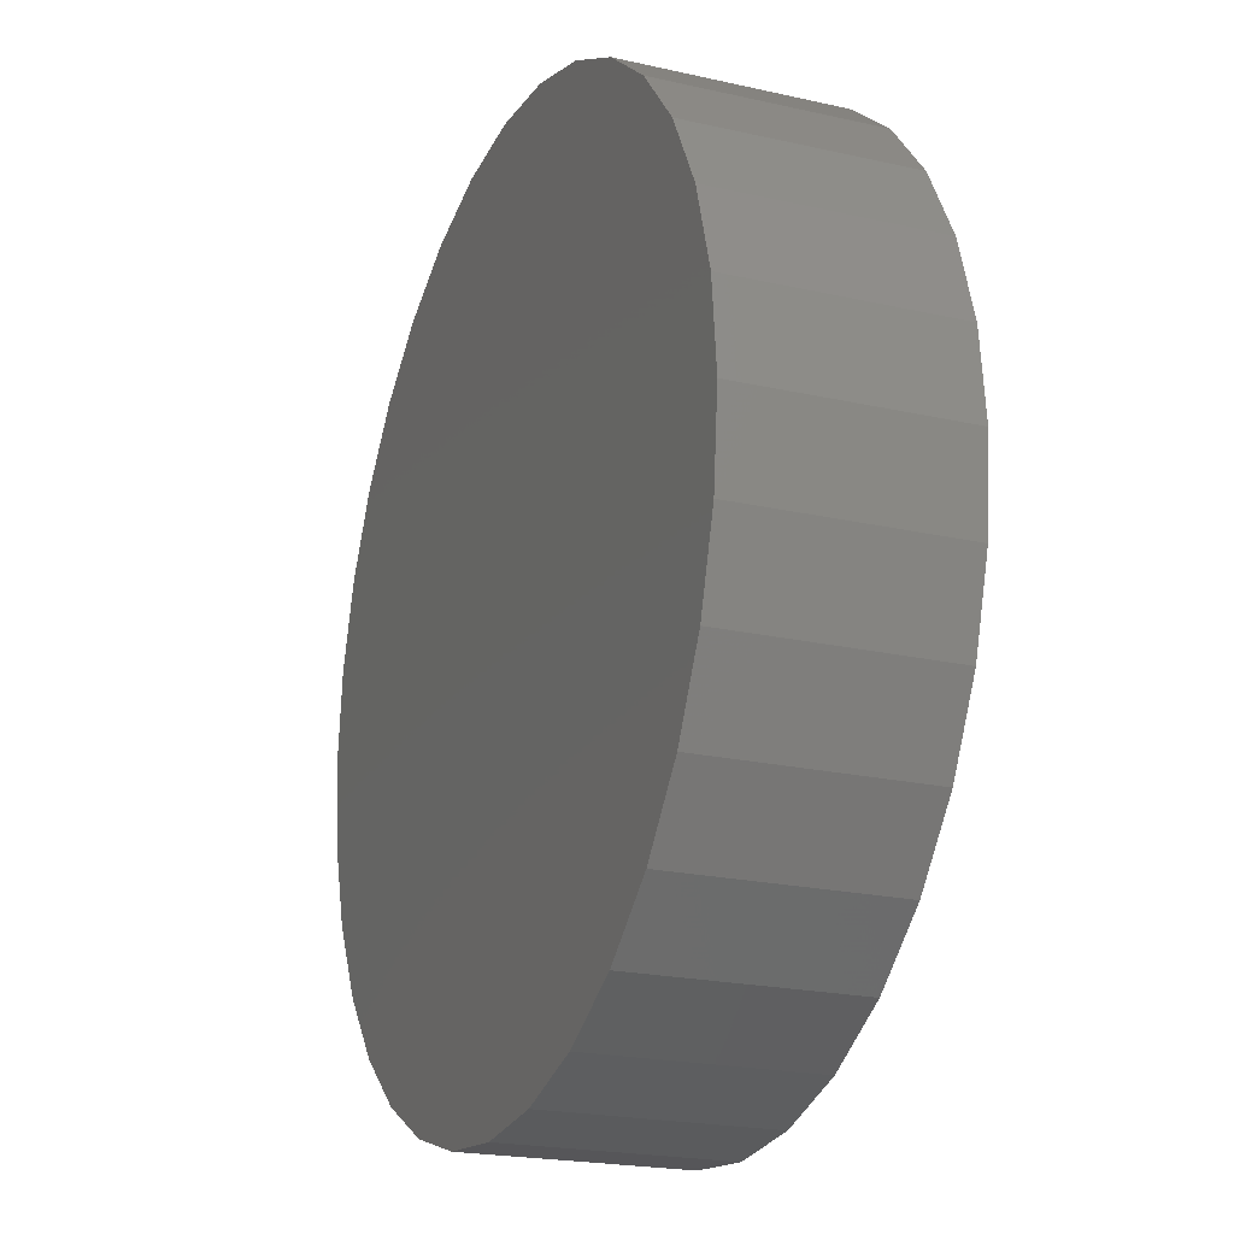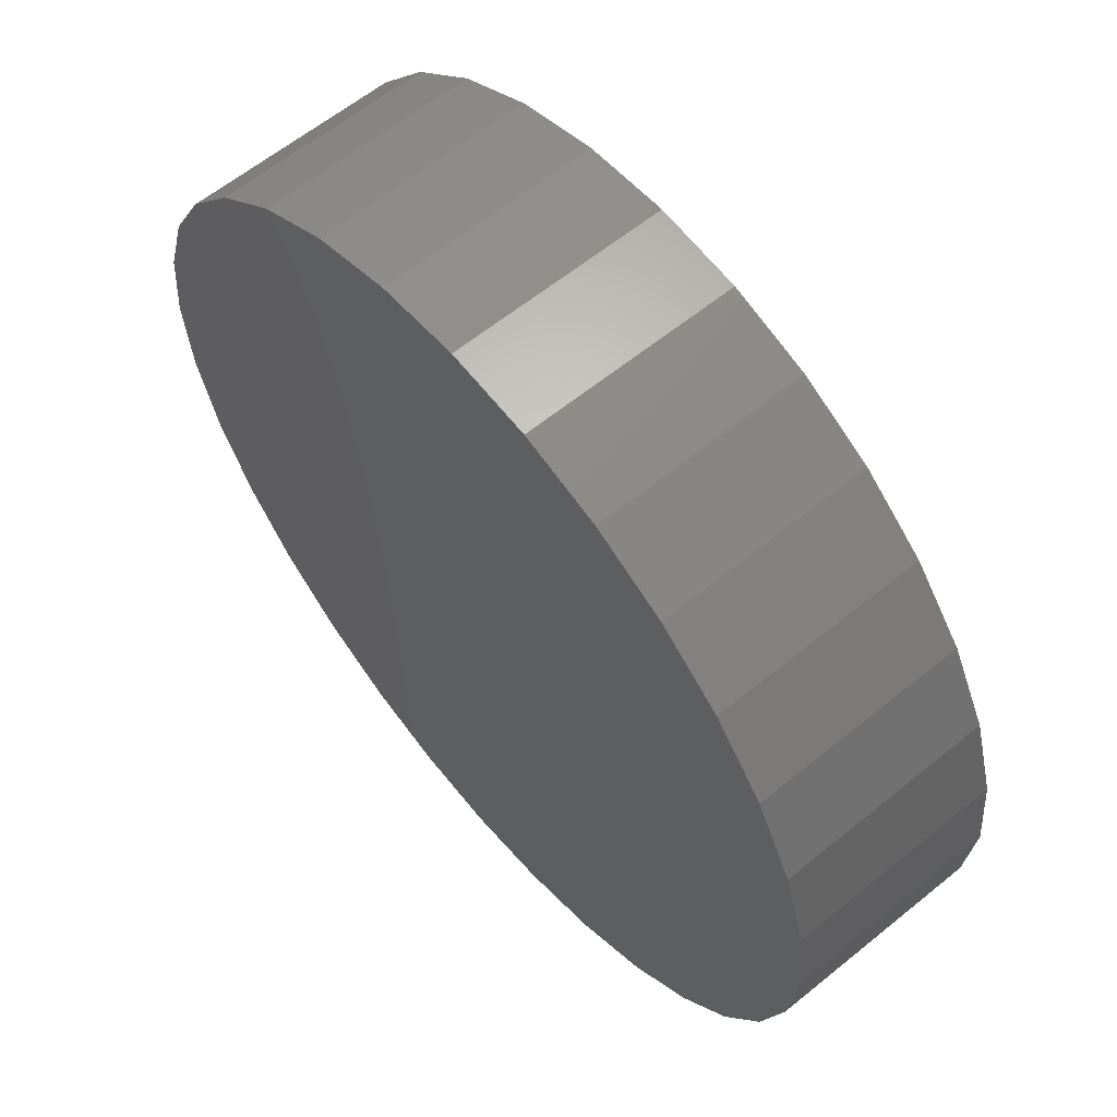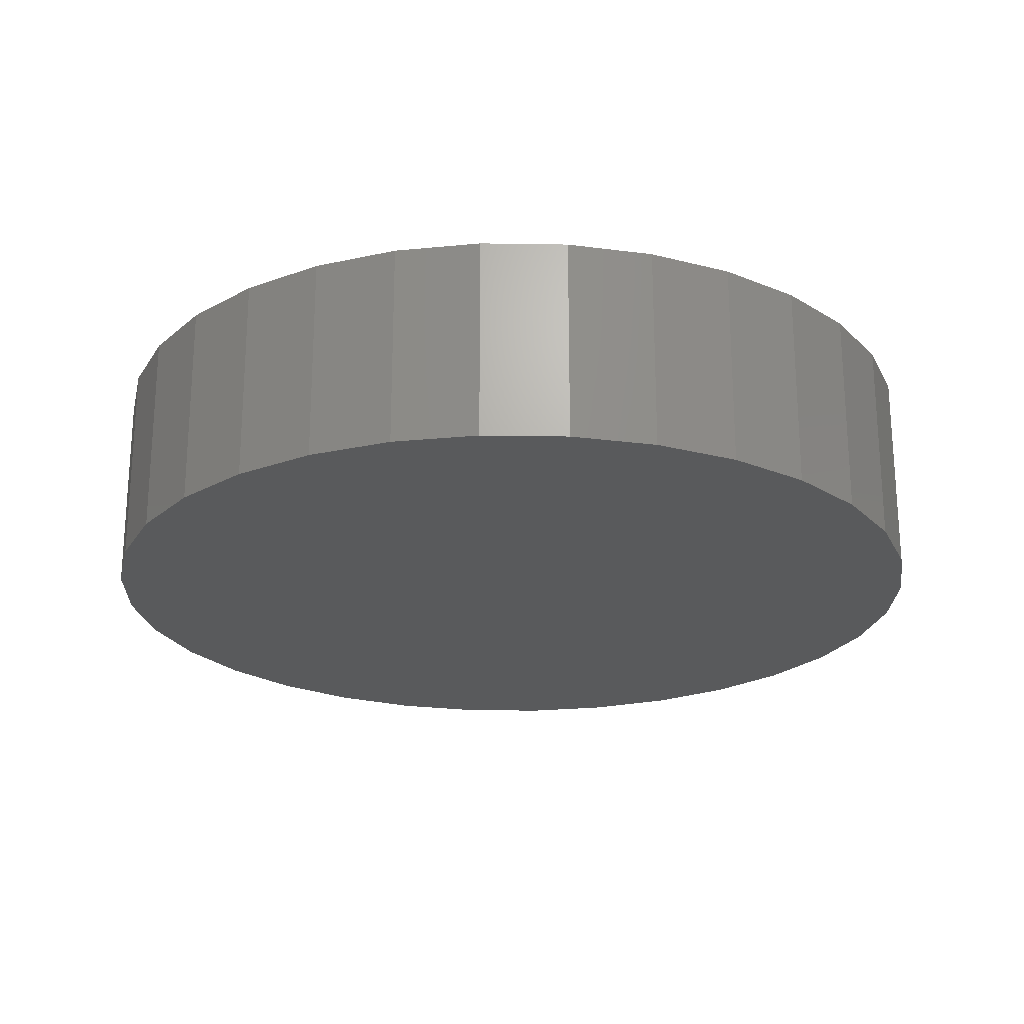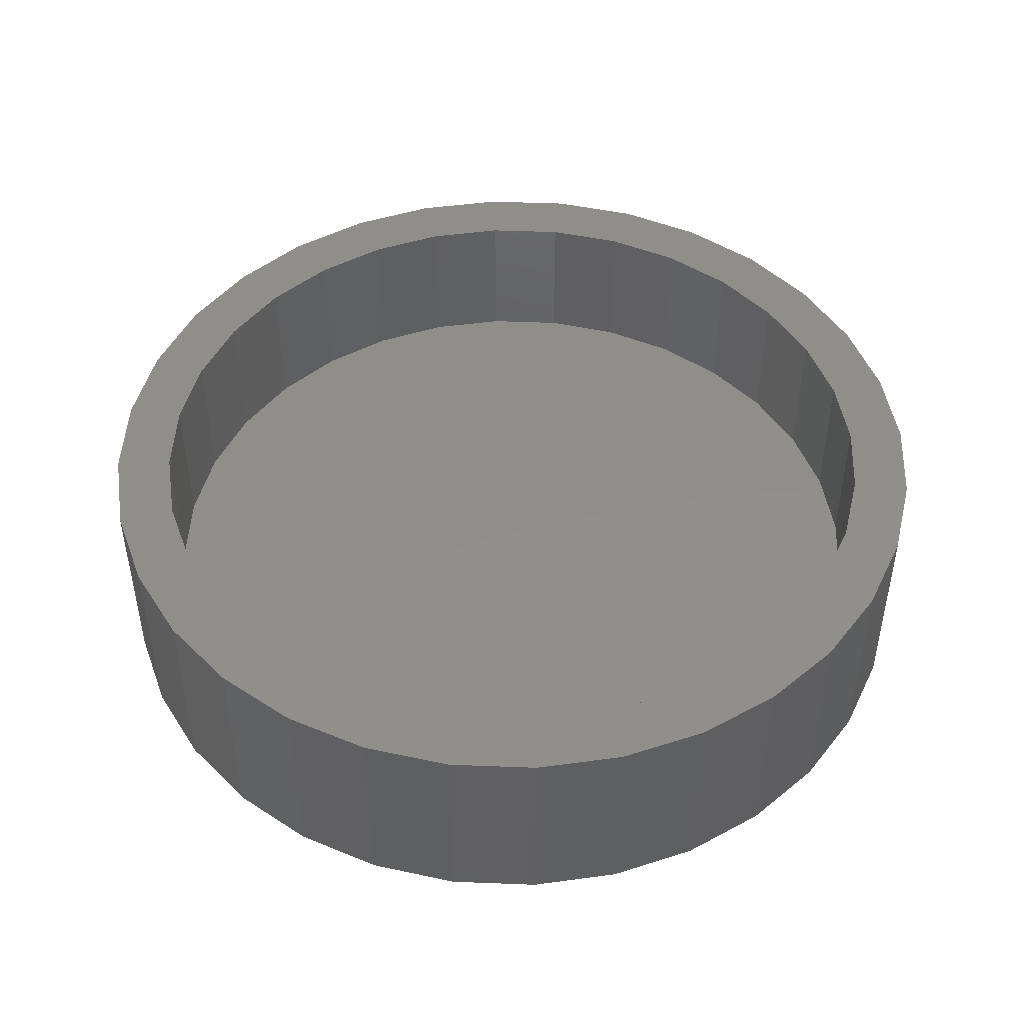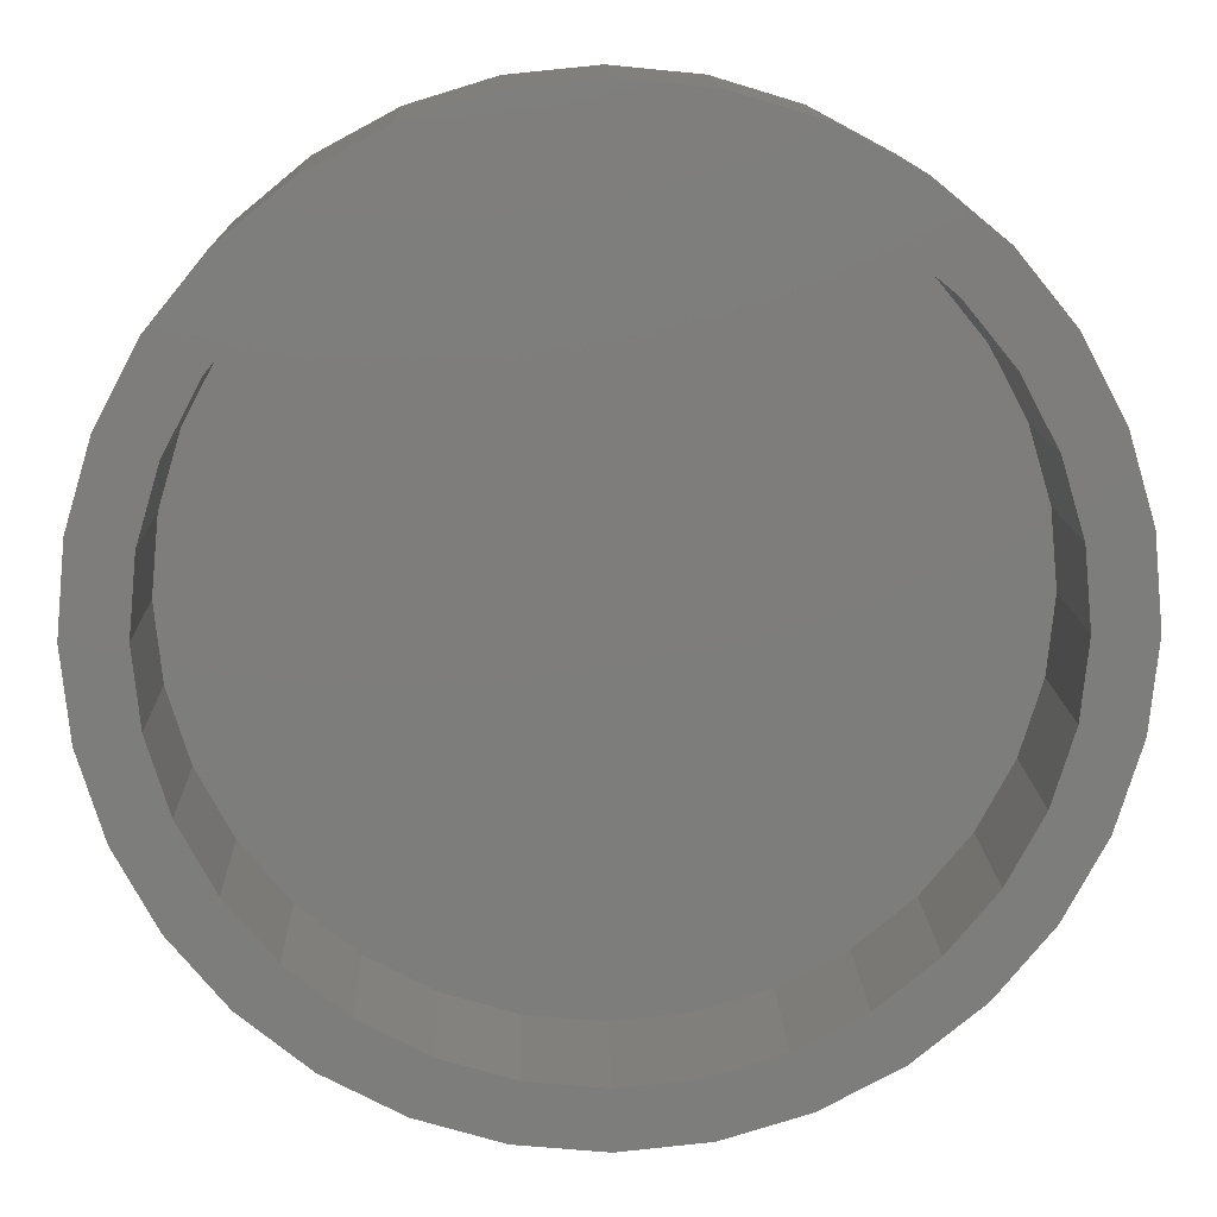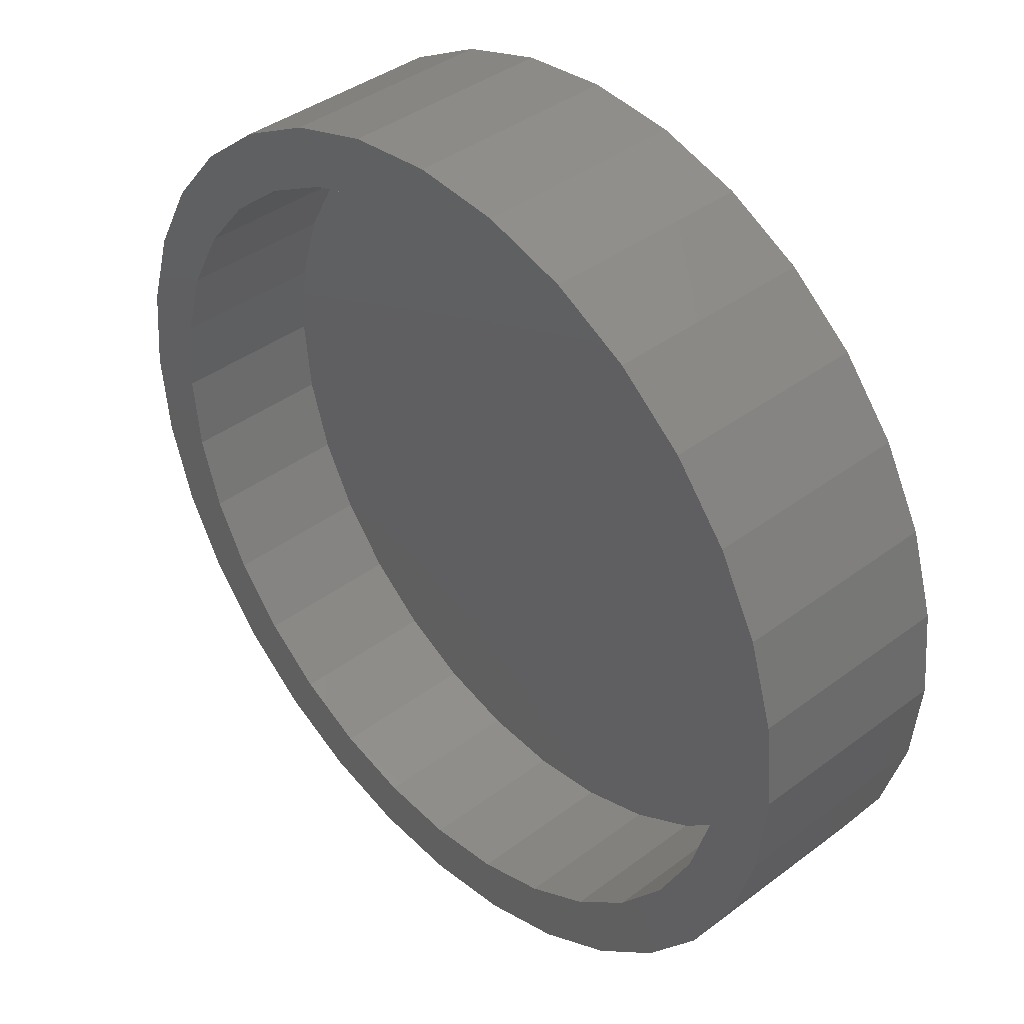
<metadata>
{"format":"stl","ext":"stl","renderer":"f3d","projection":"perspective","resolution":1024,"background":"white","views":[{"elev":-21.3,"azim":-112.0,"up":"+Y"},{"elev":61.2,"azim":-129.7,"up":"+Y"},{"elev":-22.6,"azim":-52.2,"up":"+Z"},{"elev":47.1,"azim":19.4,"up":"+Z"},{"elev":13.3,"azim":-1.9,"up":"+Y"},{"elev":40.0,"azim":47.2,"up":"+Y"}]}
</metadata>
<code>
# stl→obj: 128 verts, 252 faces
v 0.003125 -0.3551 0.07812
v 0.003125 -0.3317 0.07812
v -0.03228 -0.3351 0.07812
v -0.06633 -0.3455 0.07812
v -0.02771 -0.3581 0.07812
v -0.1086 -0.4014 0.07812
v -0.08469 -0.3817 0.07812
v -0.1252 -0.3848 0.07812
v -0.1478 -0.4123 0.07812
v -0.05736 -0.6592 0.07812
v -0.08469 -0.6446 0.07812
v -0.09771 -0.6641 0.07812
v -0.02771 -0.6682 0.07812
v -0.06633 -0.6808 0.07812
v 0.003125 -0.6712 0.07812
v -0.03228 -0.6912 0.07812
v 0.003125 -0.6947 0.07812
v 0.03853 -0.3351 0.07812
v 0.07258 -0.3455 0.07812
v 0.03396 -0.3581 0.07812
v 0.104 -0.3622 0.07812
v 0.06361 -0.3671 0.07812
v 0.09094 -0.3817 0.07812
v 0.1315 -0.6415 0.07812
v 0.154 -0.614 0.07812
v 0.1149 -0.6249 0.07812
v 0.09094 -0.6446 0.07812
v 0.104 -0.6641 0.07812
v 0.06361 -0.6592 0.07812
v 0.03396 -0.6682 0.07812
v 0.07258 -0.6808 0.07812
v 0.03853 -0.6912 0.07812
v -0.09771 -0.3622 0.07812
v -0.05736 -0.3671 0.07812
v -0.1252 -0.6415 0.07812
v -0.1086 -0.6249 0.07812
v -0.1478 -0.614 0.07812
v -0.1283 -0.601 0.07812
v -0.1646 -0.5826 0.07812
v -0.1429 -0.5736 0.07812
v -0.1749 -0.5486 0.07812
v -0.1519 -0.544 0.07812
v -0.1784 -0.5132 0.07812
v -0.1549 -0.5132 0.07812
v -0.1749 -0.4777 0.07812
v -0.1519 -0.4823 0.07812
v -0.1646 -0.4437 0.07812
v -0.1429 -0.4527 0.07812
v -0.1283 -0.4253 0.07812
v 0.1315 -0.3848 0.07812
v 0.1149 -0.4014 0.07812
v 0.154 -0.4123 0.07812
v 0.1345 -0.4253 0.07812
v 0.1708 -0.4437 0.07812
v 0.1492 -0.4527 0.07812
v 0.1811 -0.4777 0.07812
v 0.1581 -0.4823 0.07812
v 0.1846 -0.5132 0.07812
v 0.1612 -0.5132 0.07812
v 0.1811 -0.5486 0.07812
v 0.1581 -0.544 0.07812
v 0.1708 -0.5826 0.07812
v 0.1492 -0.5736 0.07812
v 0.1345 -0.601 0.07812
v 0.003125 -0.6712 0.01562
v 0.03396 -0.6682 0.01562
v 0.06361 -0.6592 0.01562
v 0.09094 -0.6446 0.01562
v 0.1149 -0.6249 0.01562
v 0.1345 -0.601 0.01562
v 0.1492 -0.5736 0.01562
v 0.1581 -0.544 0.01562
v 0.1612 -0.5132 0.01562
v -0.02771 -0.6682 0.01562
v -0.05736 -0.6592 0.01562
v -0.08469 -0.6446 0.01562
v -0.1086 -0.6249 0.01562
v -0.1283 -0.601 0.01562
v -0.1429 -0.5736 0.01562
v -0.1519 -0.544 0.01562
v -0.1549 -0.5132 0.01562
v 0.003125 -0.3551 0.01562
v -0.02771 -0.3581 0.01562
v -0.05736 -0.3671 0.01562
v -0.08469 -0.3817 0.01562
v -0.1086 -0.4014 0.01562
v -0.1283 -0.4253 0.01562
v -0.1429 -0.4527 0.01562
v -0.1519 -0.4823 0.01562
v 0.03396 -0.3581 0.01562
v 0.06361 -0.3671 0.01562
v 0.09094 -0.3817 0.01562
v 0.1149 -0.4014 0.01562
v 0.1345 -0.4253 0.01562
v 0.1492 -0.4527 0.01562
v 0.1581 -0.4823 0.01562
v 0.1846 -0.5132 -0.007812
v 0.1811 -0.5486 -0.007812
v 0.1708 -0.5826 -0.007812
v 0.154 -0.614 -0.007812
v 0.1315 -0.6415 -0.007812
v 0.104 -0.6641 -0.007812
v 0.07258 -0.6808 -0.007812
v 0.03853 -0.6912 -0.007812
v 0.003125 -0.6947 -0.007812
v -0.03228 -0.6912 -0.007812
v -0.06633 -0.6808 -0.007812
v -0.09771 -0.6641 -0.007812
v -0.1252 -0.6415 -0.007812
v -0.1478 -0.614 -0.007812
v -0.1646 -0.5826 -0.007812
v -0.1749 -0.5486 -0.007812
v -0.1784 -0.5132 -0.007812
v -0.1749 -0.4777 -0.007812
v -0.1646 -0.4437 -0.007812
v -0.1478 -0.4123 -0.007812
v -0.1252 -0.3848 -0.007812
v -0.09771 -0.3622 -0.007812
v -0.06633 -0.3455 -0.007812
v -0.03228 -0.3351 -0.007812
v 0.003125 -0.3317 -0.007812
v 0.03853 -0.3351 -0.007812
v 0.07258 -0.3455 -0.007812
v 0.104 -0.3622 -0.007812
v 0.1315 -0.3848 -0.007812
v 0.154 -0.4123 -0.007812
v 0.1708 -0.4437 -0.007812
v 0.1811 -0.4777 -0.007812
f 1 2 3
f 1 3 4
f 5 1 4
f 6 7 8
f 8 9 6
f 10 11 12
f 10 12 13
f 13 12 14
f 15 13 14
f 15 14 16
f 15 16 17
f 18 2 1
f 1 19 18
f 19 1 20
f 19 20 21
f 21 20 22
f 21 22 23
f 24 25 26
f 26 27 24
f 28 24 27
f 28 27 29
f 29 30 28
f 31 28 30
f 31 30 15
f 32 31 15
f 15 17 32
f 33 8 7
f 33 7 34
f 33 34 5
f 33 5 4
f 12 11 35
f 35 11 36
f 35 36 37
f 37 36 38
f 37 38 39
f 39 38 40
f 39 40 41
f 41 40 42
f 41 42 43
f 43 42 44
f 43 44 45
f 45 44 46
f 45 46 47
f 47 46 48
f 47 48 9
f 9 48 49
f 9 49 6
f 21 23 50
f 50 23 51
f 50 51 52
f 52 51 53
f 52 53 54
f 54 53 55
f 54 55 56
f 56 55 57
f 56 57 58
f 58 57 59
f 58 59 60
f 60 59 61
f 60 61 62
f 62 61 63
f 62 63 25
f 25 63 64
f 25 64 26
f 65 30 66
f 66 30 29
f 66 29 67
f 67 29 27
f 67 27 68
f 68 27 26
f 68 26 69
f 69 26 64
f 69 64 70
f 70 64 63
f 70 63 71
f 71 63 61
f 71 61 72
f 72 61 59
f 72 59 73
f 30 65 15
f 15 65 74
f 15 74 13
f 13 74 75
f 13 75 10
f 10 75 76
f 10 76 11
f 11 76 77
f 11 77 36
f 36 77 78
f 36 78 38
f 38 78 79
f 38 79 40
f 40 79 80
f 40 80 42
f 42 80 81
f 42 81 44
f 82 5 83
f 83 5 34
f 83 34 84
f 84 34 7
f 84 7 85
f 85 7 6
f 85 6 86
f 86 6 49
f 86 49 87
f 87 49 48
f 87 48 88
f 88 48 46
f 88 46 89
f 89 46 44
f 89 44 81
f 5 82 1
f 1 82 90
f 1 90 20
f 20 90 91
f 20 91 22
f 22 91 92
f 22 92 23
f 23 92 93
f 23 93 51
f 51 93 94
f 51 94 53
f 53 94 95
f 53 95 55
f 55 95 96
f 55 96 57
f 57 96 73
f 57 73 59
f 97 58 98
f 98 58 60
f 98 60 99
f 99 60 62
f 99 62 100
f 100 62 25
f 100 25 101
f 101 25 24
f 101 24 102
f 102 24 28
f 102 28 103
f 103 28 31
f 103 31 104
f 104 31 32
f 104 32 105
f 105 32 17
f 105 17 106
f 106 17 16
f 106 16 107
f 107 16 14
f 107 14 108
f 108 14 12
f 108 12 109
f 109 12 35
f 109 35 110
f 110 35 37
f 110 37 111
f 111 37 39
f 111 39 112
f 112 39 41
f 112 41 113
f 113 41 43
f 113 43 114
f 114 43 45
f 114 45 115
f 115 45 47
f 115 47 116
f 116 47 9
f 116 9 117
f 117 9 8
f 117 8 118
f 118 8 33
f 118 33 119
f 119 33 4
f 119 4 120
f 120 4 3
f 120 3 121
f 121 3 2
f 121 2 122
f 122 2 18
f 122 18 123
f 123 18 19
f 123 19 124
f 124 19 21
f 124 21 125
f 125 21 50
f 125 50 126
f 126 50 52
f 126 52 127
f 127 52 54
f 127 54 128
f 128 54 56
f 128 56 97
f 97 56 58
f 121 122 120
f 119 120 122
f 123 119 122
f 104 106 103
f 105 106 104
f 106 107 103
f 103 107 108
f 103 108 102
f 102 108 109
f 102 109 101
f 101 109 110
f 101 110 100
f 100 110 111
f 100 111 99
f 99 111 112
f 99 112 98
f 98 112 113
f 98 113 97
f 97 113 114
f 97 114 128
f 128 114 115
f 128 115 127
f 127 115 116
f 127 116 126
f 126 116 117
f 126 117 125
f 125 117 118
f 125 118 124
f 124 118 119
f 124 119 123
f 83 90 82
f 90 83 84
f 90 84 91
f 67 74 66
f 66 74 65
f 91 84 92
f 92 84 85
f 92 85 93
f 93 85 86
f 93 86 94
f 94 86 87
f 94 87 95
f 95 87 88
f 95 88 96
f 96 88 89
f 96 89 73
f 73 89 81
f 73 81 72
f 72 81 80
f 72 80 71
f 71 80 79
f 71 79 70
f 70 79 78
f 70 78 69
f 69 78 77
f 69 77 68
f 68 77 76
f 68 76 67
f 67 76 75
f 67 75 74

</code>
